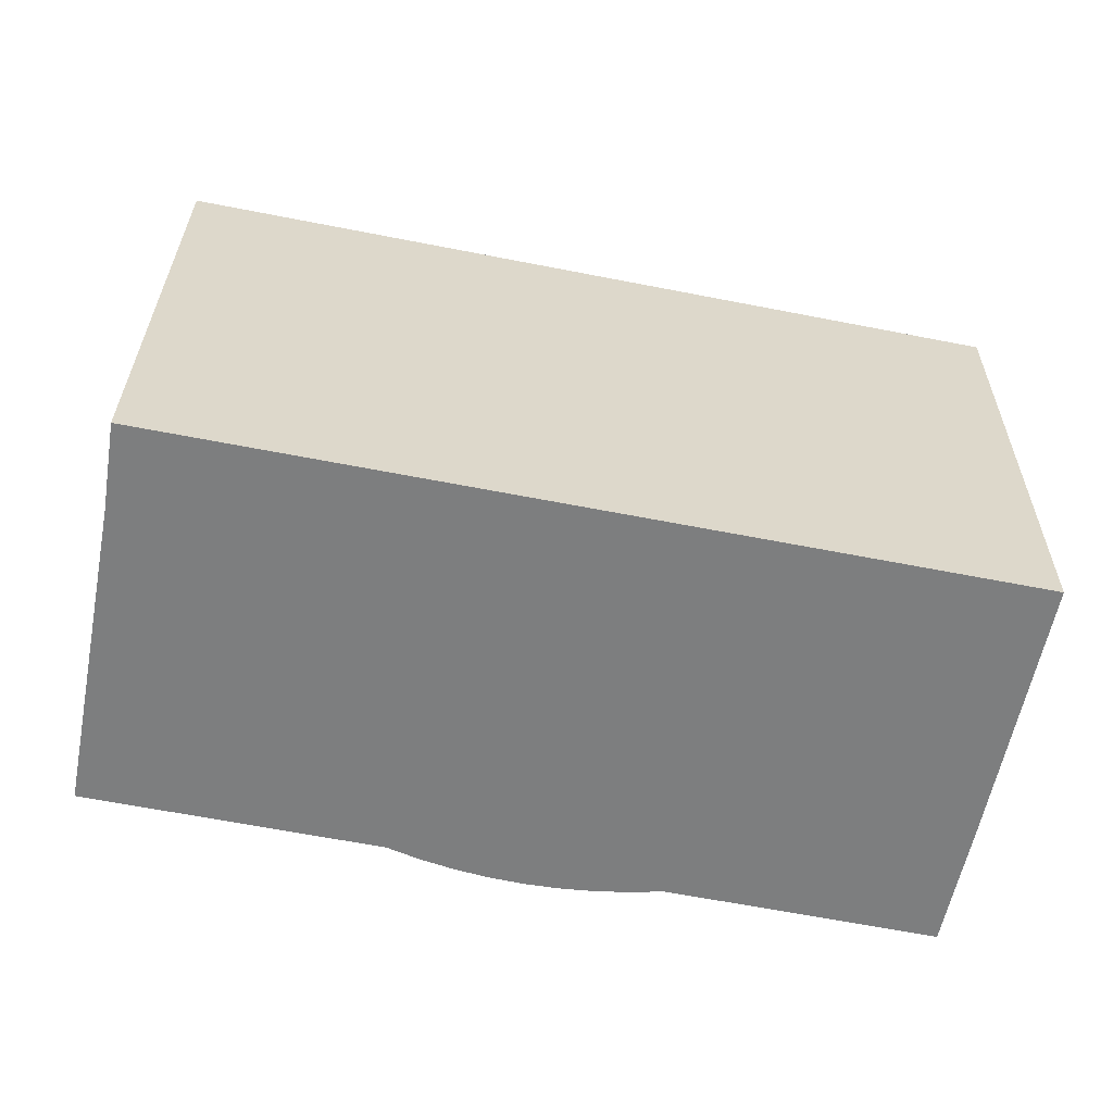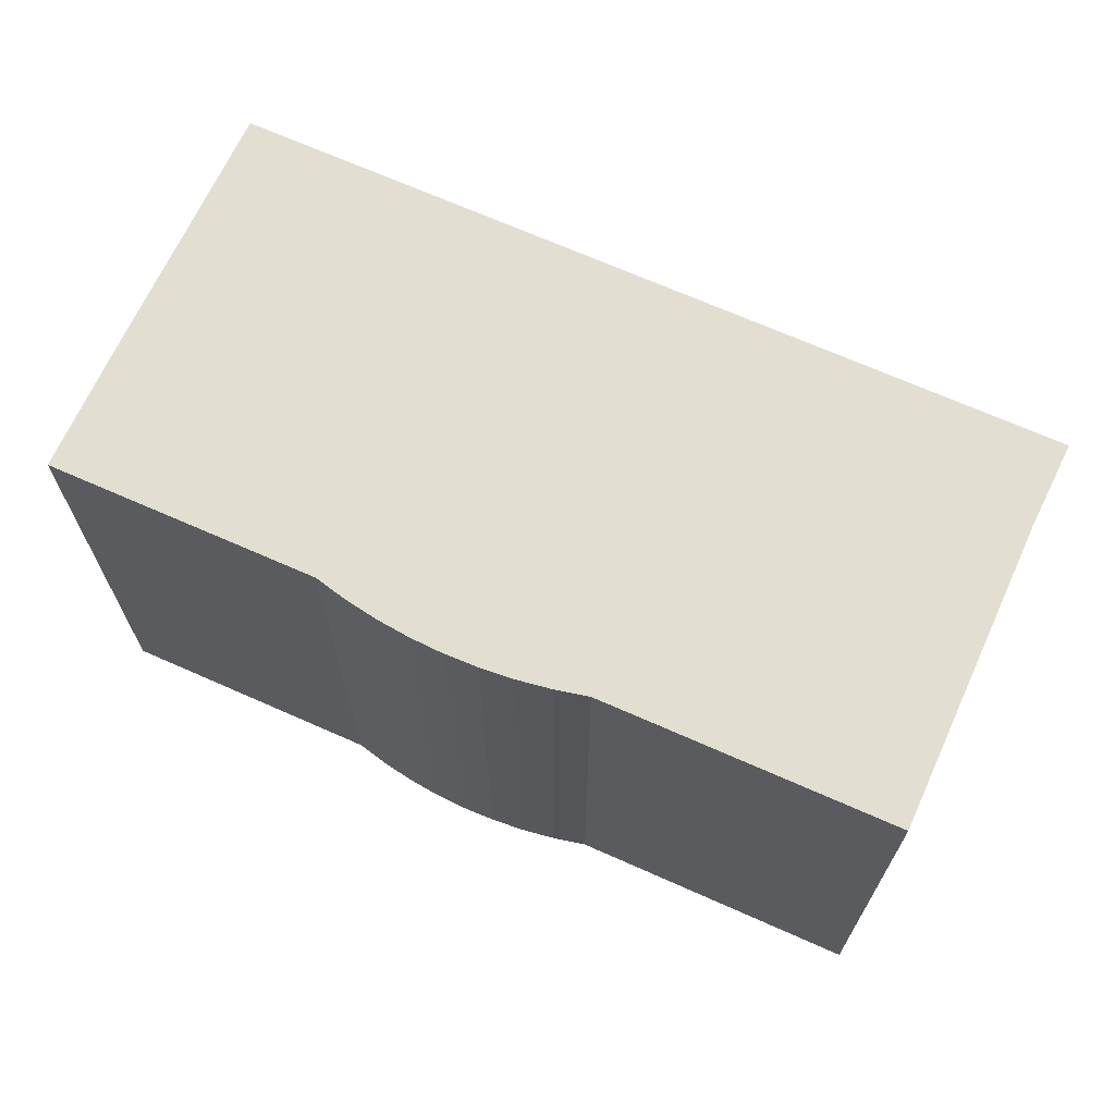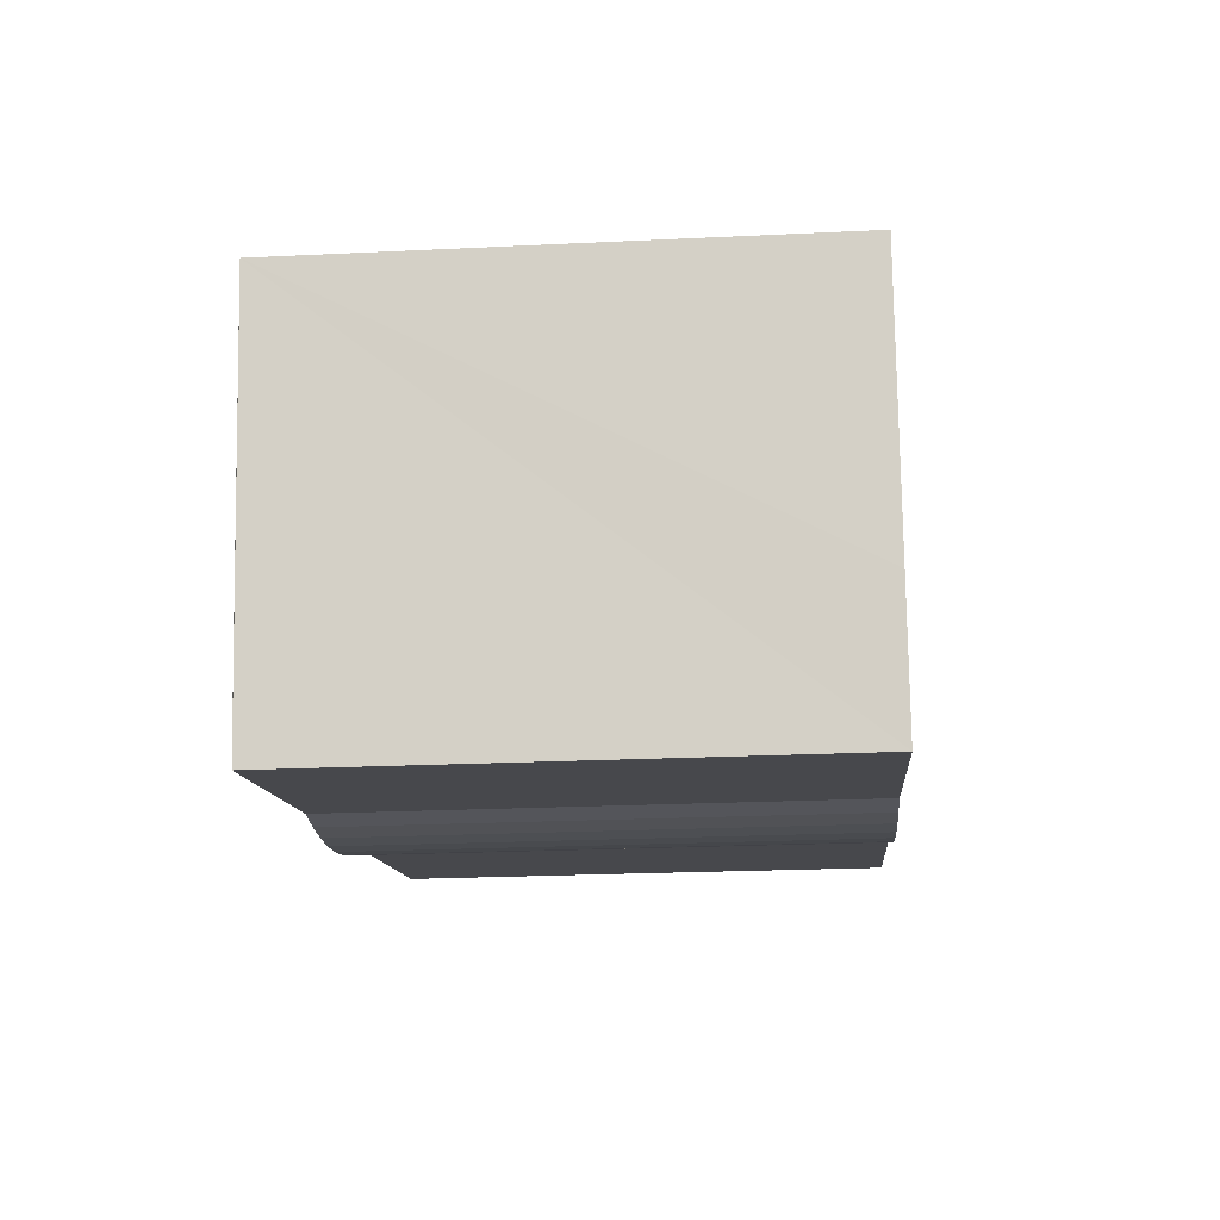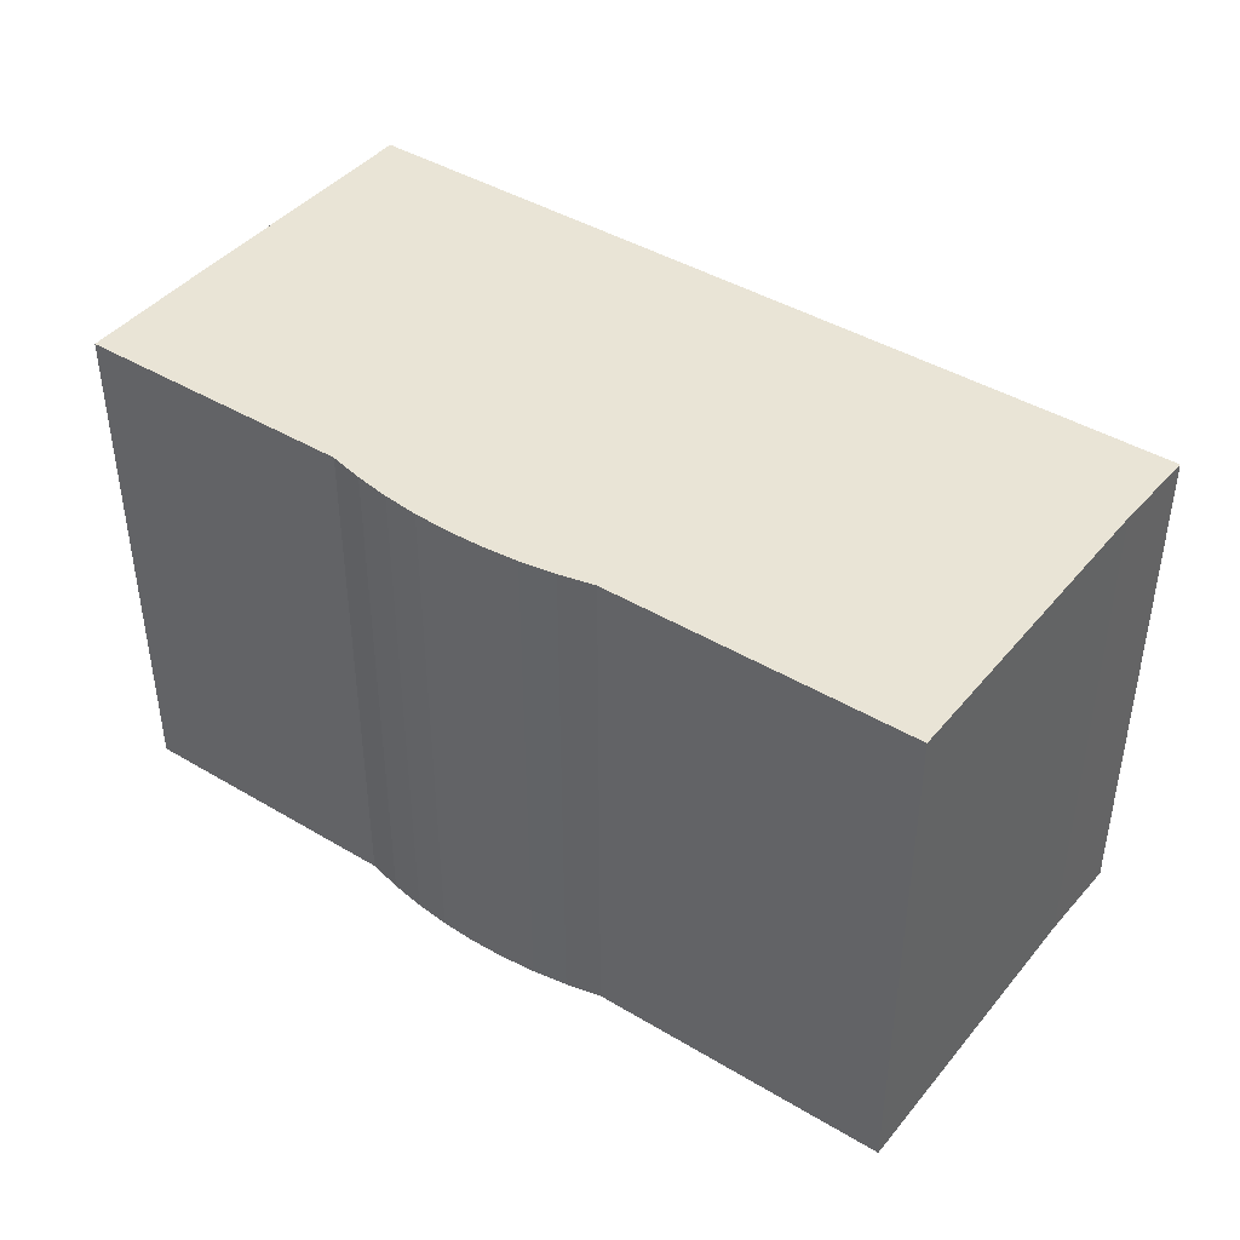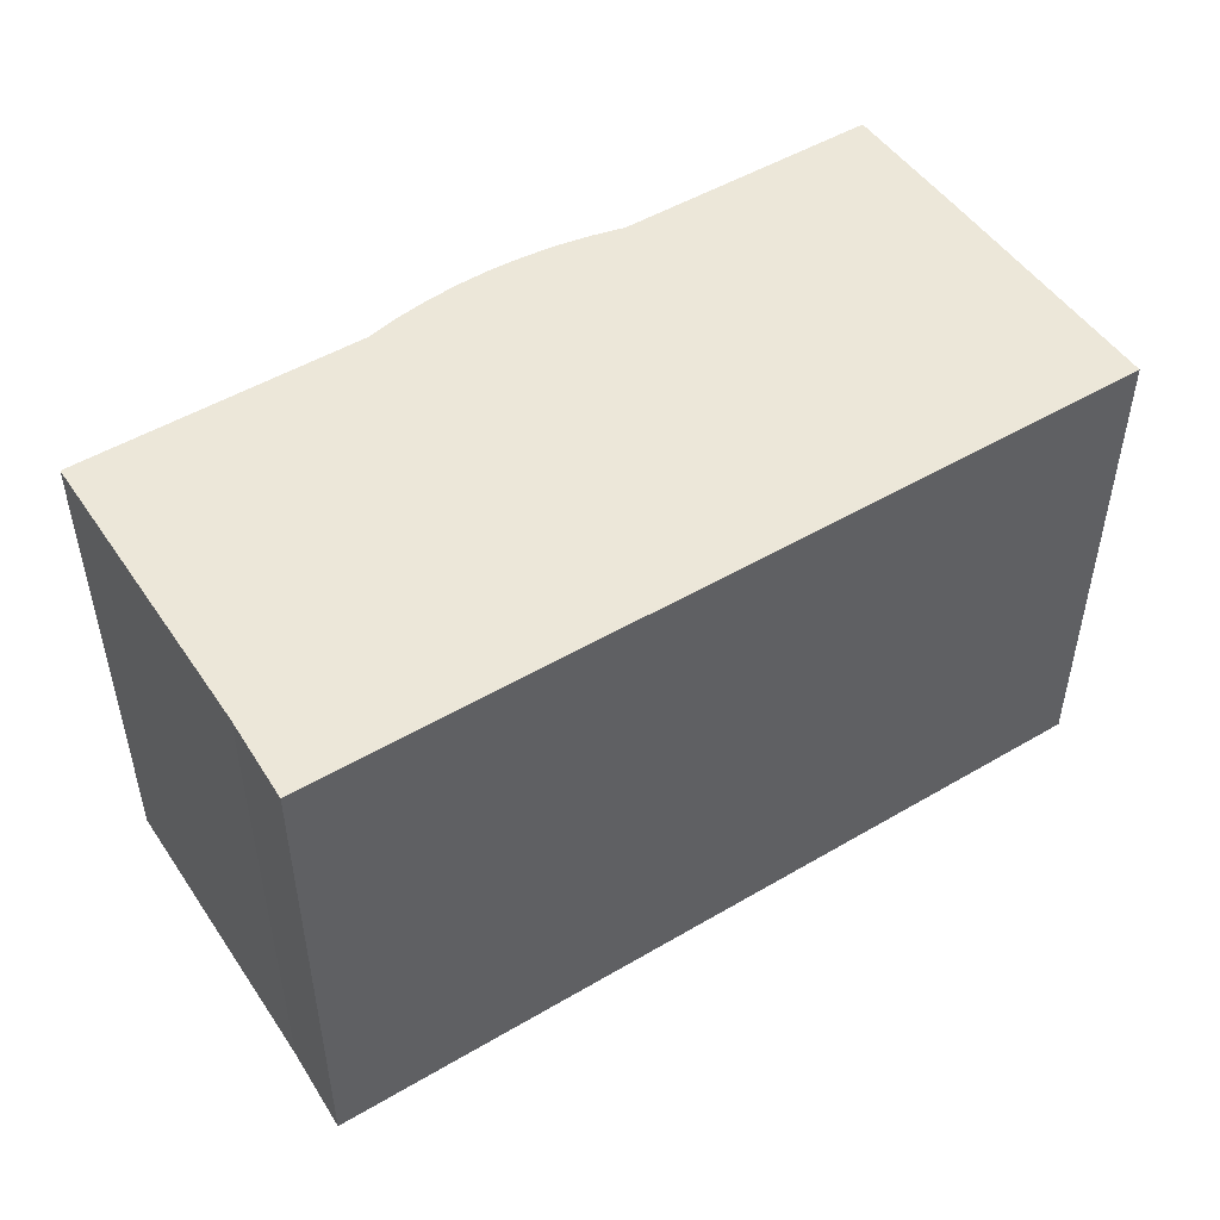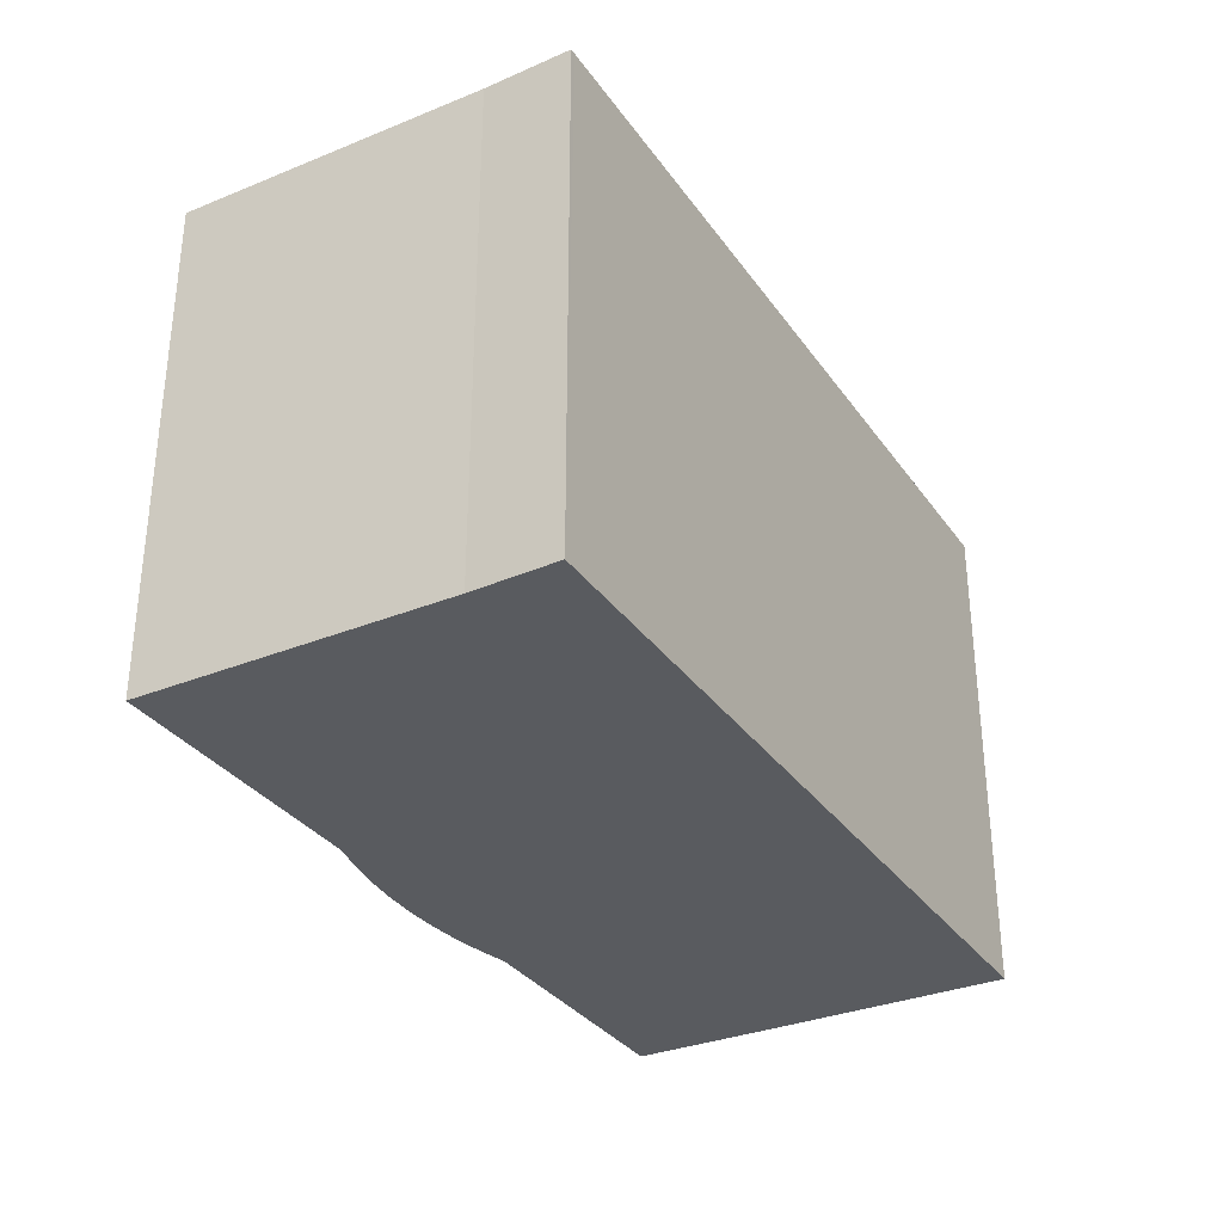
<metadata>
{"format":"obj","ext":"obj","renderer":"f3d","projection":"perspective","resolution":1024,"background":"white","views":[{"elev":30.7,"azim":0.4,"up":"+Z"},{"elev":67.9,"azim":-144.4,"up":"+Y"},{"elev":-23.2,"azim":94.7,"up":"+Z"},{"elev":42.5,"azim":-132.9,"up":"+Y"},{"elev":49.6,"azim":-21.7,"up":"+Y"},{"elev":-32.3,"azim":-49.3,"up":"+Y"}]}
</metadata>
<code>
v  1.583 13.25 8.112
v  5.55 13.25 -1.136
v  0 13.25 8.113e-16
v  1.95 13.25 10.36
v  2.104 13.25 10.33
v  23.71 13.25 6.001
v  7.643 13.25 -1.564
v  8.471 13.25 -1.931
v  9.321 13.25 -2.243
v  10.19 13.25 -2.5
v  11.07 13.25 -2.701
v  11.95 13.25 -2.843
v  12.84 13.25 -2.928
v  13.73 13.25 -2.957
v  14.62 13.25 -2.929
v  21.66 13.25 -4.376
v  22.38 13.25 -0.854
v  12.84 1.793e-16 -2.928
v  11.95 1.741e-16 -2.843
v  11.07 1.654e-16 -2.701
v  10.19 1.531e-16 -2.5
v  9.321 1.373e-16 -2.243
v  8.471 1.182e-16 -1.931
v  7.643 9.577e-17 -1.564
v  0 0 0
v  5.55 6.956e-17 -1.136
v  13.73 1.811e-16 -2.957
v  21.66 2.68e-16 -4.376
v  14.62 1.793e-16 -2.929
v  1.583 -4.967e-16 8.112
v  1.95 -6.344e-16 10.36
v  23.71 -3.675e-16 6.001
v  2.104 -6.325e-16 10.33
v  22.38 5.229e-17 -0.854
g defaultobject
f 1 2 3
f 2 1 4
f 2 4 5
f 2 5 6
f 2 6 7
f 7 6 8
f 8 6 9
f 9 6 10
f 10 6 11
f 11 6 12
f 12 6 13
f 13 6 14
f 14 6 15
f 15 6 16
f 16 6 17
f 18 12 13
f 12 18 19
f 19 11 12
f 11 19 20
f 20 10 11
f 10 20 21
f 21 9 10
f 9 21 22
f 22 8 9
f 8 22 23
f 24 8 23
f 24 2 7
f 2 24 3
f 3 24 25
f 25 24 26
f 27 13 14
f 13 27 18
f 28 15 16
f 15 28 29
f 29 14 15
f 14 29 27
f 24 7 8
f 25 1 3
f 1 25 30
f 30 4 1
f 4 30 31
f 31 5 4
f 5 31 6
f 6 31 32
f 32 31 33
f 32 17 6
f 17 32 16
f 16 32 28
f 28 32 34
f 30 33 31
f 33 30 32
f 32 30 25
f 32 25 26
f 32 26 24
f 32 24 23
f 32 23 22
f 32 22 21
f 32 21 20
f 32 20 19
f 32 19 18
f 32 18 27
f 32 27 29
f 32 29 28
f 32 28 34

</code>
